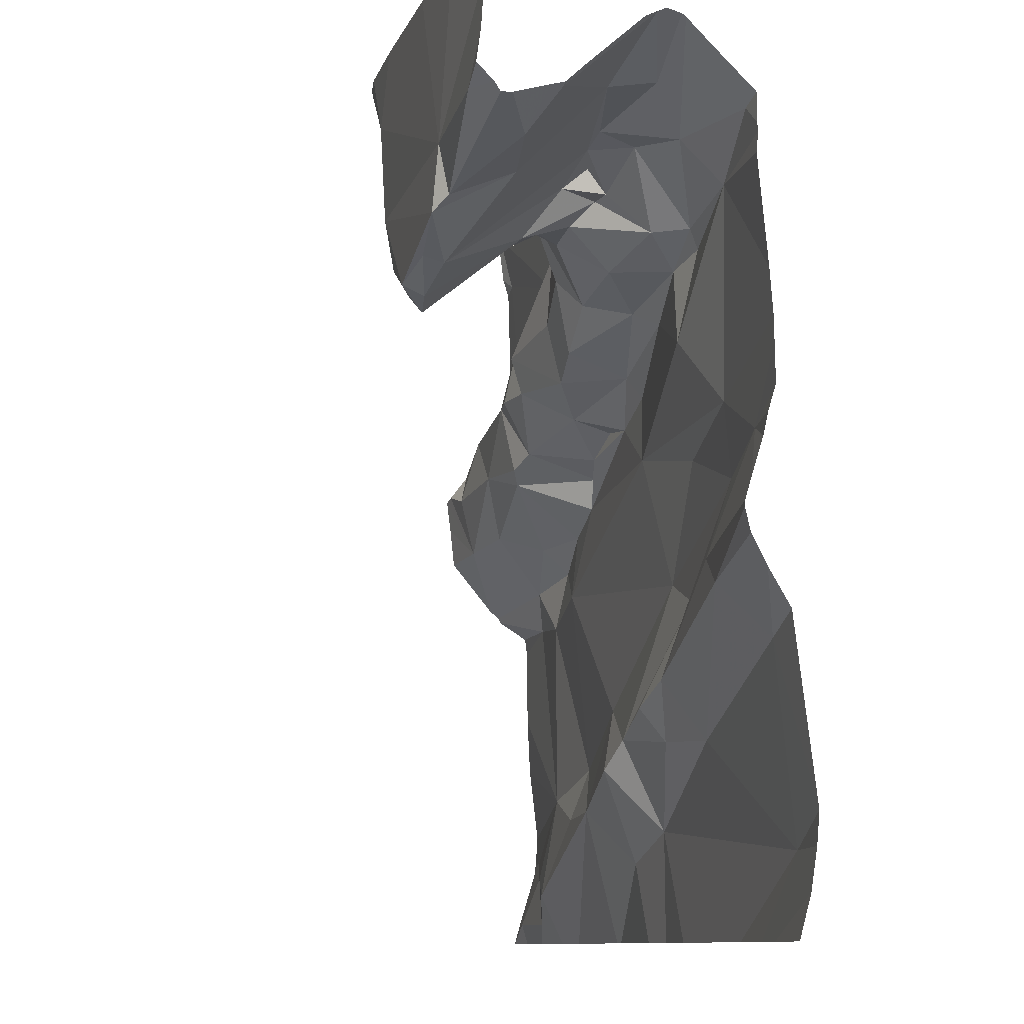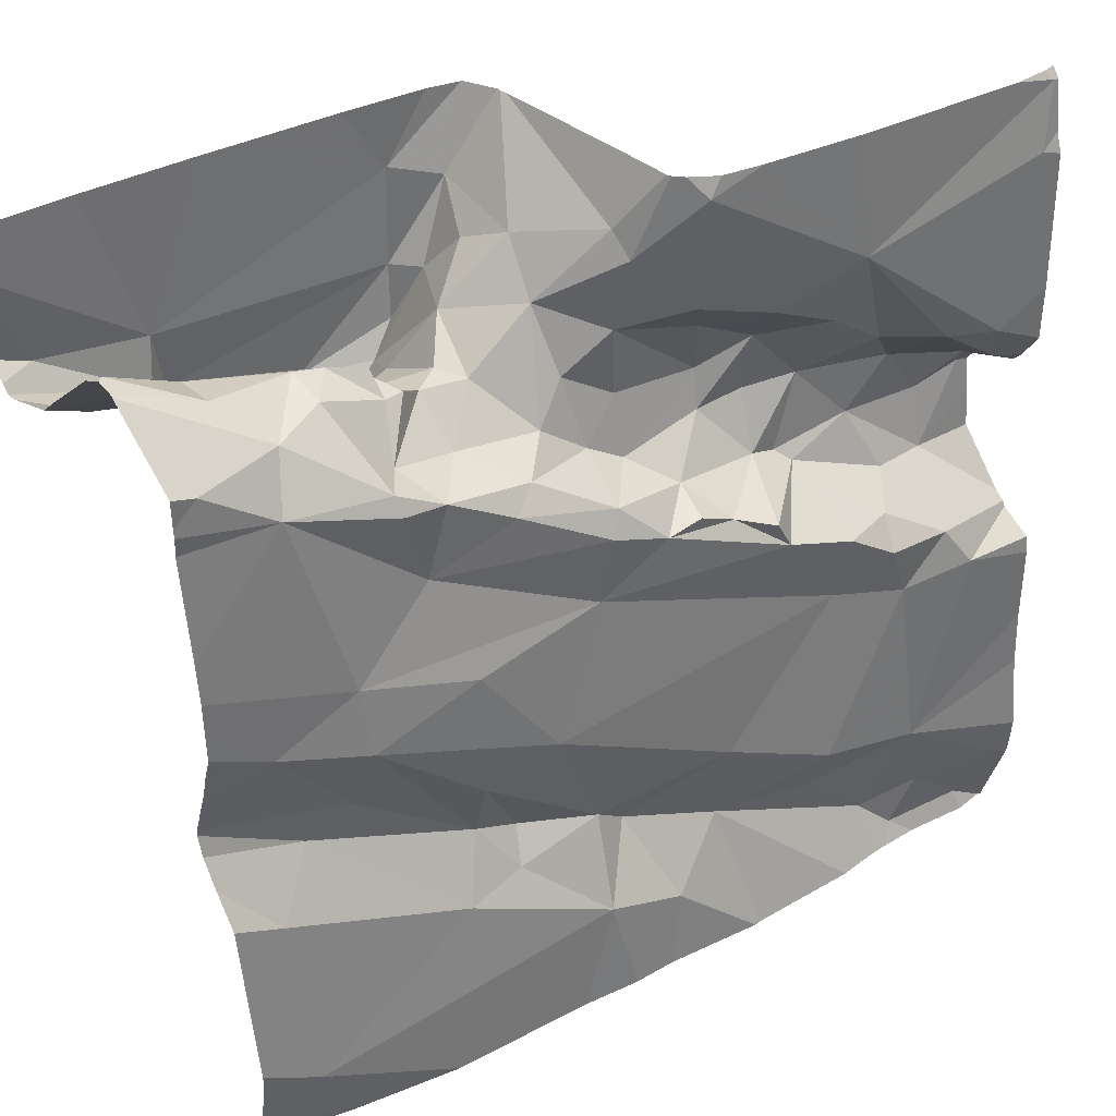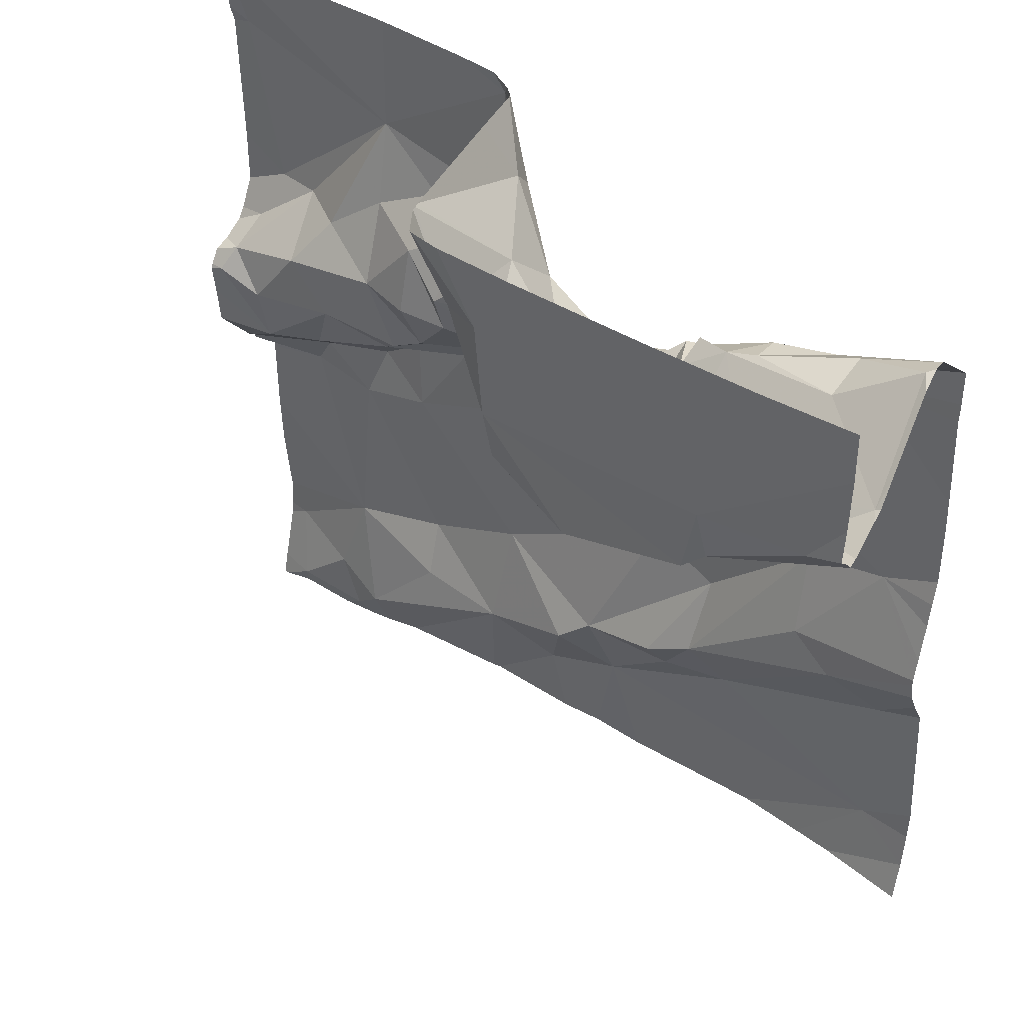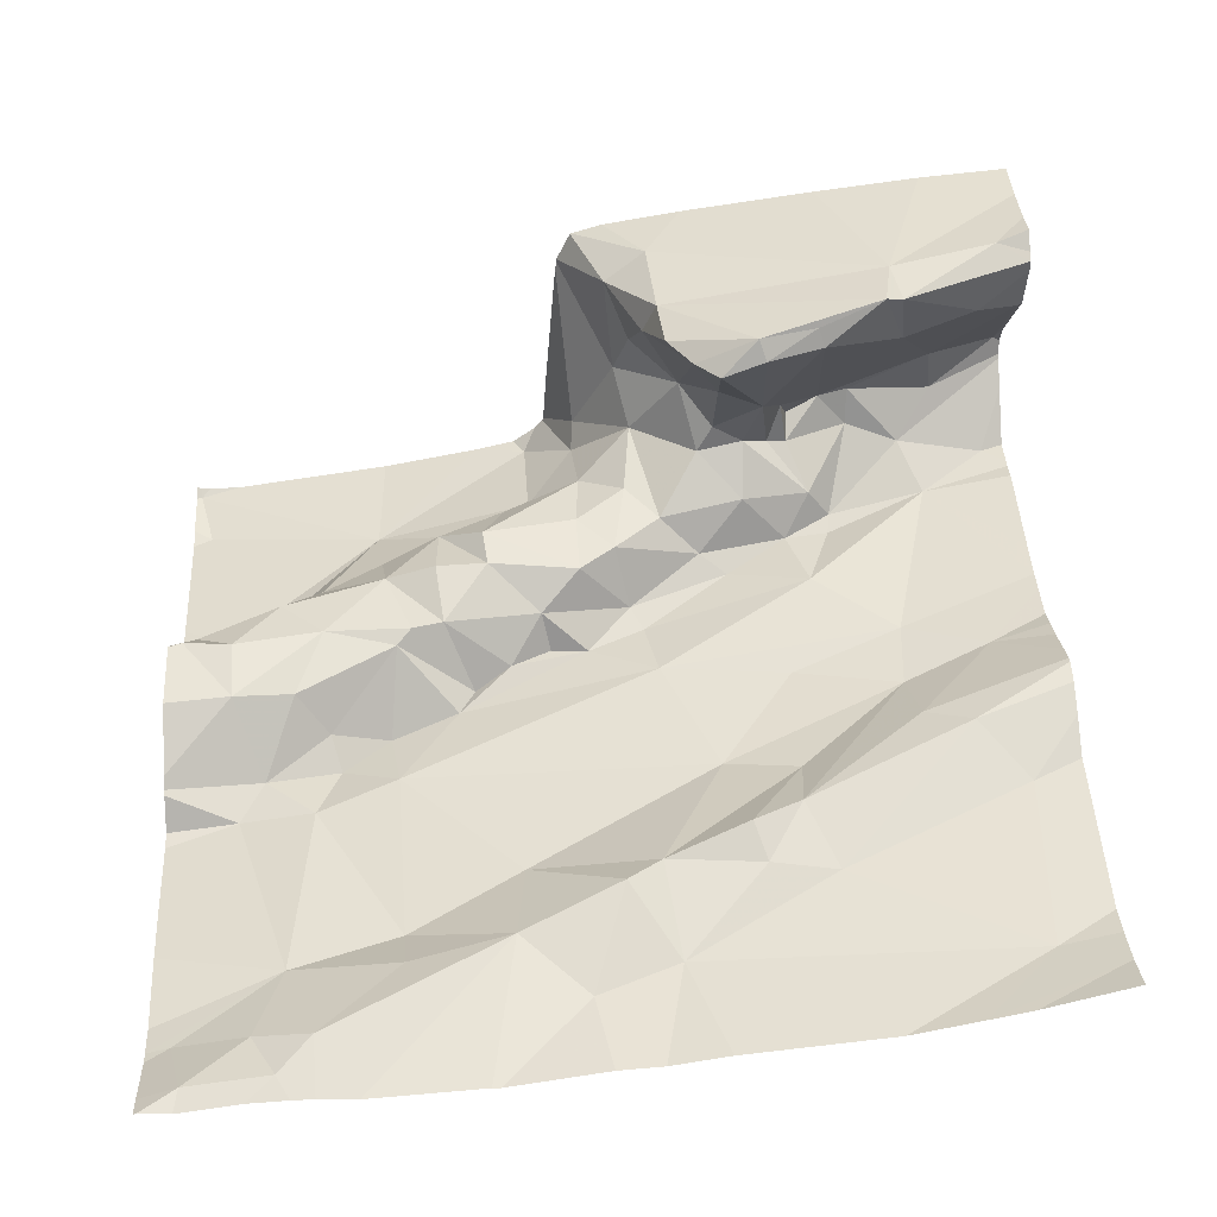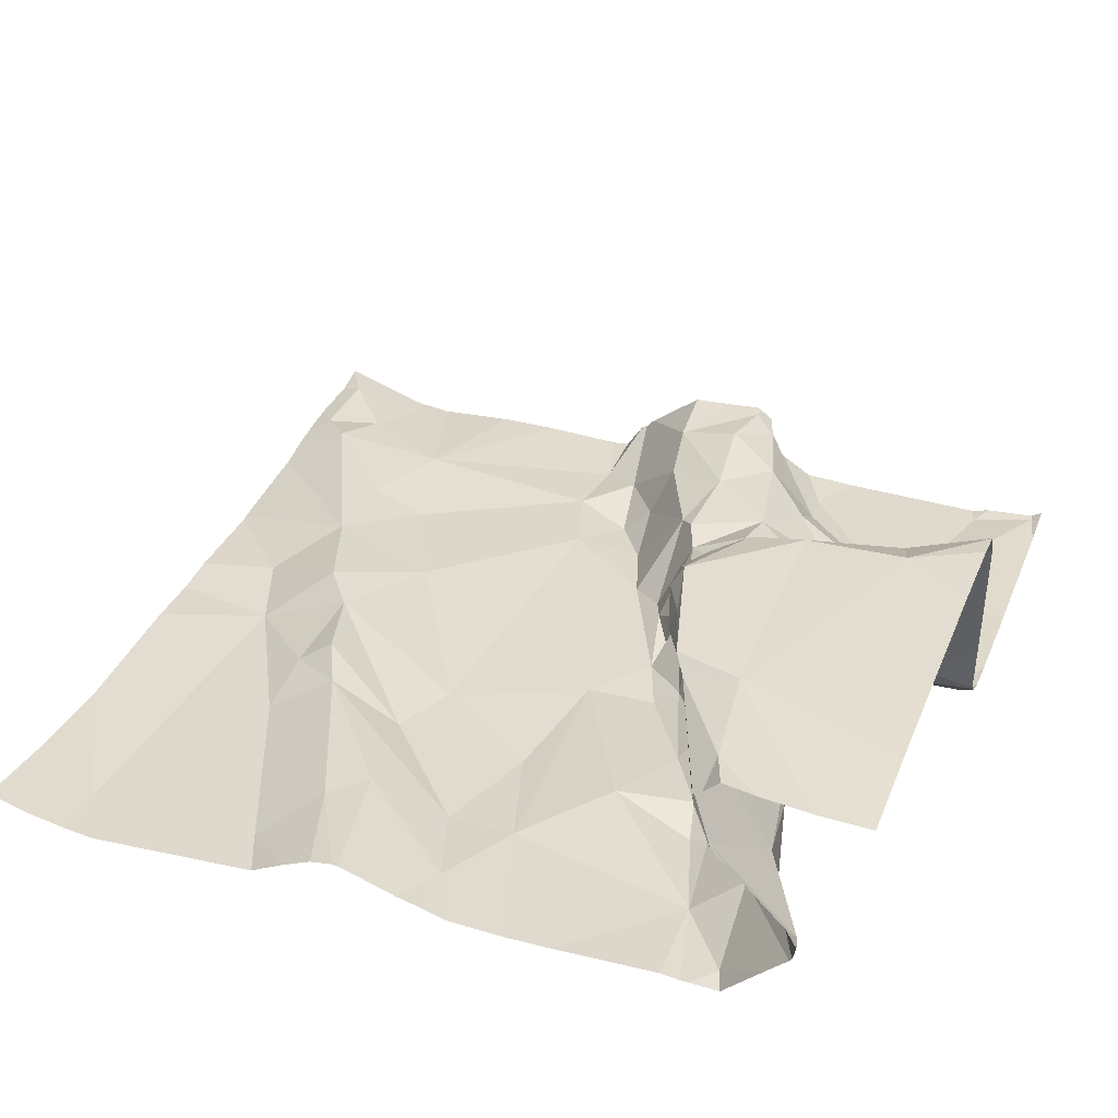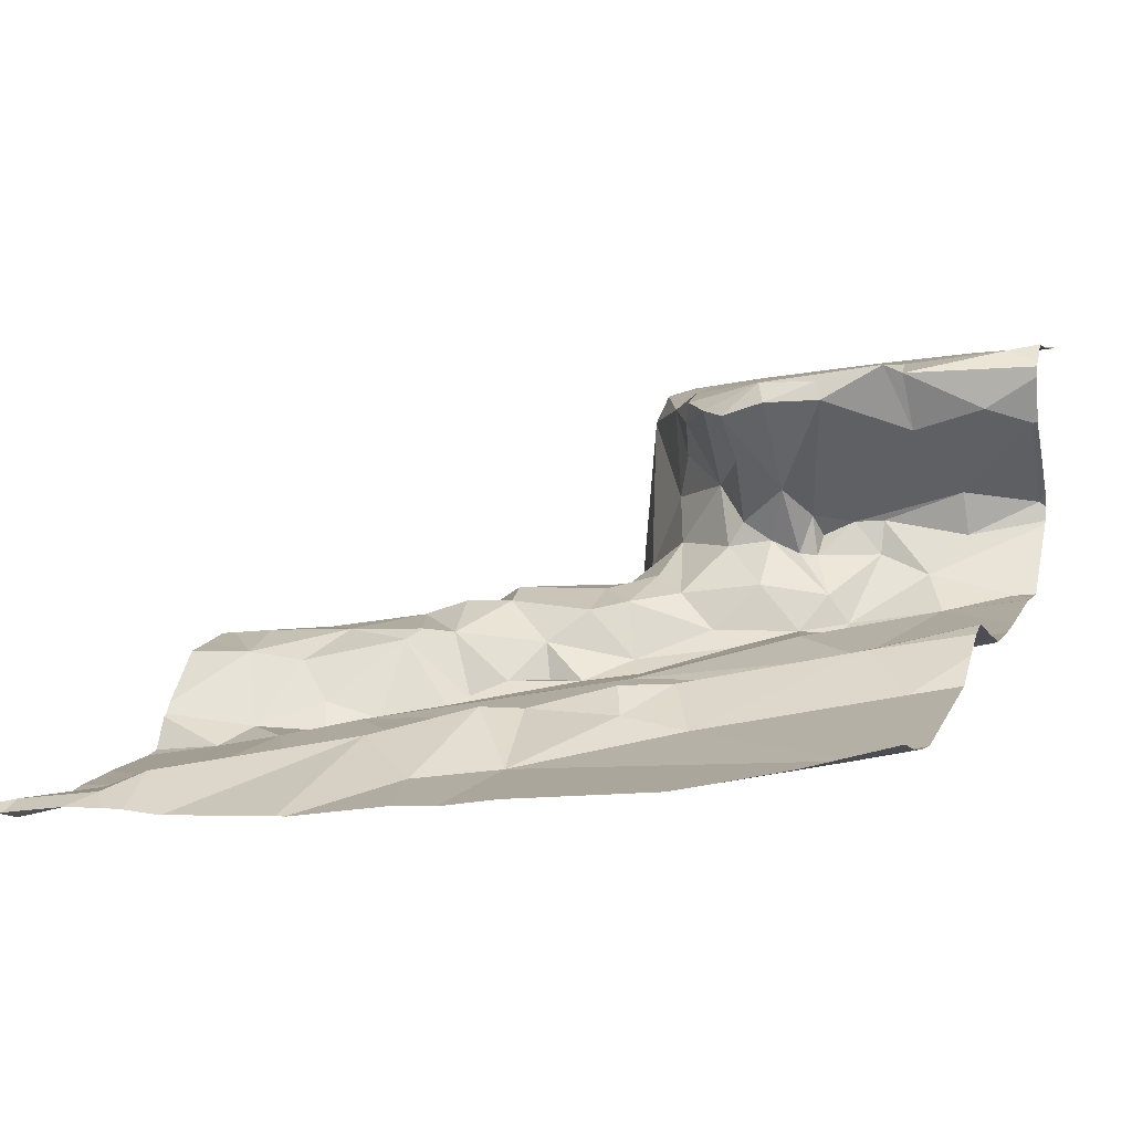
<metadata>
{"format":"obj","ext":"obj","renderer":"f3d","projection":"perspective","resolution":1024,"background":"white","views":[{"elev":-10.1,"azim":66.6,"up":"+Y"},{"elev":39.1,"azim":140.0,"up":"+Y"},{"elev":41.5,"azim":29.4,"up":"+Y"},{"elev":39.2,"azim":-3.0,"up":"+Z"},{"elev":42.5,"azim":110.4,"up":"+Z"},{"elev":7.0,"azim":18.6,"up":"+Z"}]}
</metadata>
<code>
v -46.14 258.6 502.1
v -46.16 258.5 502
v -46.19 258.5 502.1
v -46.74 258.5 502
v -46.8 258.5 501.9
v -46.68 258.6 501.9
v -46.29 258.5 502
v -46.38 258.4 502
v -46.4 258.4 502
v -46.19 258.5 502.3
v -46.25 258.5 502.2
v -46.25 258.4 502.3
v -46.05 257.8 502
v -45.96 258.6 502.3
v -46.01 258.5 502.3
v -46.77 258.3 502
v -46.74 258.4 502
v -46.66 258.3 502
v -46.67 258.4 502
v -46.68 258.5 502
v -46.61 258.5 502
v -46.73 258.3 501.9
v -46.72 258.2 501.9
v -46.8 258.2 501.9
v -46.88 257.8 501.9
v -46.02 258.3 502
v -46.11 258.3 502
v -46.53 258.5 502
v -46.56 258.5 502.1
v -45.95 258.7 502.1
v -45.95 258.6 502.3
v -46.53 258 501.9
v -46.32 258.2 502
v -46.39 258 502
v -46.6 258.6 502
v -46.84 258.3 502
v -46.79 258.4 502
v -46.83 258.3 502
v -46.87 258.4 501.9
v -46.88 258.4 502
v -45.95 257.8 502
v -45.95 258.4 502
v -46.9 258.7 501.9
v -46.9 257.8 501.9
v -45.96 258.7 502.2
v -46.46 258.5 502.1
v -46.45 258.6 502
v -46.4 258.5 502.1
v -46.41 258.4 502
v -46.28 258 502
v -46.24 258.1 502
v -46.21 258 502
v -46.41 258.6 502.2
v -46.45 258.7 502.1
v -46.11 258.6 502.3
v -46.1 258.5 502.3
v -46.12 258.5 502.3
v -46.11 258.2 502
v -46.11 258.2 502
v -46.24 258.6 502.1
v -46.27 258.5 502.1
v -46.27 258.5 502.1
v -46.36 258.5 502.3
v -46.26 258.5 502.3
v -46.33 258.5 502.3
v -45.95 258.6 502.3
v -46.83 258.2 501.9
v -45.95 258.7 502.2
v -46.23 258.3 502
v -46.37 258.3 502
v -46.53 258.3 502
v -46.57 258.3 501.9
v -46.61 258.4 502
v -46.51 258.6 502
v -46.51 258.7 502
v -46.08 258.6 502.1
v -46.06 258.5 502
v -46.89 258.4 502
v -46.64 258.3 502
v -46.75 258.2 501.9
v -45.95 258.7 502.1
v -46.3 258.5 502.2
v -46.3 258.5 502.1
v -45.98 258.6 502.1
v -46.02 257.9 502
v -46.9 258.7 501.9
v -46.89 258.7 501.9
v -45.99 258.6 502.3
v -46.91 257.8 501.9
v -46.65 258 501.9
v -46.66 258.2 501.9
v -46.45 258.4 502
v -46.2 258.5 502.3
v -46.38 258.6 502.2
v -46.36 258.6 502.3
v -46.09 258.5 502.2
v -46.04 258.6 502.1
v -46.56 257.8 501.9
v -46.37 258.7 502.3
v -46.2 258.4 502
v -46.3 258.4 502.3
v -46.38 257.9 501.9
v -46.01 258.1 502
v -46.14 258.6 502.1
v -46.05 258.6 502.2
v -46.17 258.6 502.1
v -46.34 258.6 502.2
v -46.42 258.6 502.3
v -46.05 258.7 502.3
v -46.47 258.7 502.2
v -45.96 257.8 502
v -46.17 258.5 502
v -46.06 258.1 502
v -45.95 257.8 502
v -46.73 257.8 501.9
v -46.39 258.6 502.2
v -46.32 258.5 502.1
v -46.3 258 502
v -46.21 258.6 502.1
v -46.39 258.6 502.1
v -46.46 258.6 502
v -46.22 258.6 502.1
v -46.22 258.5 502
v -46.32 258.5 502
v -46.36 258.5 502.1
v -46.5 258.4 502
v -46.21 258.6 502.1
v -46.24 258.1 502
v -46.43 258 502
v -46.45 258.4 502
v -46.59 258.3 501.9
v -46.65 257.9 501.9
v -46.74 257.8 501.9
v -46.77 258 501.9
v -46.49 258.4 502
v -46.47 258.7 502.2
v -46.47 258.7 502.2
v -46.54 257.9 502
v -46.47 257.9 501.9
v -46.67 258.3 501.9
v -46.56 258.4 502
v -46.61 258.4 502
v -46.87 257.8 501.9
v -46.17 258.7 502.3
v -45.95 258.7 502.1
v -45.95 258.6 502.3
v -46.89 258.7 501.9
v -46.85 258.5 501.9
v -45.95 258.7 502.3
v -45.95 258.4 502
v -45.95 258.6 502.2
v -46.88 257.9 501.9
v -45.95 258.6 502.3
v -45.95 258.6 502.3
v -46.8 257.9 501.9
v -46.77 257.8 501.9
v -46.45 257.8 501.9
v -46.4 257.8 501.9
v -46.8 257.8 501.9
v -46.1 257.8 502
v -46.18 257.8 502
v -46.76 257.8 501.9
v -46.57 257.8 501.9
v -46.87 257.8 501.9
v -46.34 257.8 501.9
v -46.69 257.8 501.9
v -46.91 258.4 502
v -46.91 258.4 501.9
v -46.91 258.4 501.9
v -46.91 258.4 502
v -46.91 258.2 501.9
v -46.91 258.2 501.9
v -46.91 258.4 502
v -46.91 258.3 502
v -46.91 258.4 502
v -46.91 258.7 501.9
v -46.91 258.3 502
v -46.45 258.7 502.3
v -46.45 258.7 502.3
v -46.91 258.7 501.9
v -46.91 258.6 501.9
v -46.91 258.5 501.9
v -46.91 258.2 501.9
v -46.91 258.2 501.9
v -46.91 257.9 501.9
v -46.91 257.8 501.9
v -46.91 257.9 501.9
v -46.91 258.2 501.9
v -46.91 258.4 501.9
v -46.91 258.1 501.9
v -46.91 258 501.9
v -46.91 257.9 501.9
v -45.95 257.9 502
v -45.95 258.2 502.1
v -45.95 258.2 502.1
v -45.95 258.2 502.1
v -45.95 258.4 502
v -45.95 258.2 502.1
v -45.95 258.6 502.1
v -45.95 258.6 502.3
v -45.95 258.6 502.3
v -45.95 258.6 502.1
v -45.95 258.6 502.1
v -45.95 258.6 502.1
v -45.95 258.1 502
v -46.33 258.7 502.3
v -45.95 258.3 502
v -45.95 258.3 502.1
v -45.95 257.9 502
v -45.95 258 502
v -45.95 258.1 502
v -45.95 258.3 502
v -45.95 258.5 502.1
v -46.49 258.7 502
v -46.48 258.7 502
v -46.48 258.7 502.1
v -46.57 258.7 502
v -46.68 258.7 502
v -46.5 258.7 502
v -46.41 258.7 502.3
v -46.86 258.7 501.9
v -46.51 258.7 502
v -46.52 258.7 502
v -45.97 258.7 502.3
v -46.9 258.7 501.9
v -46.91 258.7 501.9
v -45.95 258.7 502.3
f 2 1 3
f 5 4 6
f 8 7 9
f 11 10 12
f 15 14 154
f 17 16 18
f 20 19 21
f 23 22 24
f 27 26 150
f 29 28 21
f 33 32 34
f 35 21 28
f 36 17 37
f 38 17 36
f 167 39 168
f 14 45 68
f 47 46 48
f 49 48 46
f 51 50 52
f 136 53 137
f 56 55 57
f 58 51 59
f 61 60 11
f 61 62 3
f 64 63 65
f 225 43 86
f 6 4 20
f 171 24 172
f 33 69 70
f 72 71 73
f 6 35 74
f 74 75 6
f 76 2 77
f 76 1 2
f 20 4 19
f 38 78 173
f 197 77 42
f 19 17 79
f 67 80 24
f 11 82 83
f 77 84 76
f 224 149 227
f 149 88 146
f 91 90 32
f 92 46 29
f 92 49 46
f 64 12 93
f 10 93 12
f 95 94 63
f 96 56 57
f 88 55 56
f 97 76 81
f 56 15 153
f 64 93 57
f 55 95 57
f 99 55 144
f 99 95 55
f 8 70 100
f 100 7 8
f 88 56 31
f 65 101 64
f 95 64 57
f 63 64 95
f 161 102 165
f 96 15 56
f 52 85 103
f 76 97 104
f 1 76 104
f 105 104 97
f 45 97 145
f 10 96 57
f 45 14 105
f 96 106 105
f 107 82 65
f 101 12 64
f 106 96 10
f 106 104 105
f 94 95 108
f 14 15 96
f 105 14 96
f 77 100 27
f 70 69 27
f 41 85 160
f 112 100 77
f 112 77 2
f 52 113 51
f 59 113 194
f 103 113 52
f 27 58 26
f 26 59 195
f 77 27 42
f 101 82 11
f 57 93 10
f 108 116 94
f 137 108 110
f 11 12 101
f 95 99 108
f 108 99 178
f 107 83 82
f 62 61 117
f 50 118 34
f 119 3 1
f 65 63 94
f 94 107 65
f 69 33 58
f 104 106 1
f 117 83 107
f 107 116 53
f 61 83 117
f 53 116 108
f 107 94 116
f 120 47 48
f 120 121 47
f 5 37 4
f 60 119 122
f 123 2 3
f 100 70 27
f 125 124 62
f 92 126 9
f 9 49 92
f 58 27 69
f 1 106 119
f 117 125 62
f 123 3 62
f 62 124 123
f 60 61 3
f 124 125 49
f 49 9 124
f 60 122 11
f 112 2 123
f 3 119 60
f 106 122 127
f 119 106 127
f 119 127 122
f 128 33 34
f 102 34 129
f 52 50 102
f 113 59 51
f 100 112 123
f 118 50 51
f 106 10 122
f 10 11 122
f 101 65 82
f 61 11 83
f 7 100 123
f 124 7 123
f 79 73 19
f 38 16 17
f 214 54 215
f 8 9 130
f 40 78 36
f 38 36 78
f 18 73 79
f 131 71 72
f 133 132 134
f 134 80 67
f 18 131 72
f 135 130 126
f 216 54 136
f 32 33 91
f 138 139 129
f 78 40 170
f 17 18 79
f 37 17 19
f 91 131 140
f 71 126 73
f 22 140 18
f 18 16 22
f 126 71 135
f 126 141 73
f 73 141 142
f 21 19 142
f 141 29 21
f 29 46 47
f 36 37 40
f 37 5 40
f 4 37 19
f 125 48 49
f 21 35 20
f 39 40 5
f 6 20 35
f 28 74 35
f 6 75 217
f 74 28 47
f 47 28 29
f 29 141 92
f 141 126 92
f 121 74 47
f 75 121 214
f 121 75 74
f 120 107 53
f 120 53 54
f 107 120 117
f 125 117 120
f 120 48 125
f 54 121 120
f 215 54 216
f 196 26 195
f 43 147 6
f 148 6 147
f 148 147 181
f 5 148 39
f 148 5 6
f 147 43 176
f 140 131 18
f 80 91 23
f 102 50 34
f 143 152 185
f 195 59 194
f 138 132 133
f 80 90 91
f 152 143 155
f 194 113 198
f 169 148 189
f 24 22 16
f 24 16 38
f 223 75 222
f 172 38 188
f 23 24 80
f 23 140 22
f 91 140 23
f 115 156 162
f 134 155 133
f 138 90 132
f 133 155 156
f 156 143 164
f 193 85 41
f 134 67 183
f 187 134 192
f 143 156 155
f 166 133 115
f 85 52 102
f 7 124 9
f 32 138 129
f 34 32 129
f 158 139 157
f 73 18 72
f 130 135 71
f 131 130 71
f 9 126 130
f 138 32 90
f 139 102 129
f 118 51 128
f 34 118 128
f 134 90 80
f 109 149 224
f 81 84 199
f 43 6 218
f 105 97 45
f 128 51 58
f 58 33 128
f 26 58 59
f 8 130 70
f 33 70 91
f 142 19 73
f 142 141 21
f 139 138 163
f 90 134 132
f 152 155 134
f 222 75 219
f 214 121 54
f 131 91 70
f 70 130 131
f 221 43 218
f 220 99 206
f 219 75 214
f 84 77 203
f 198 103 205
f 179 108 178
f 218 6 217
f 217 75 223
f 103 85 209
f 114 41 111
f 178 99 220
f 44 143 186
f 110 108 179
f 25 143 44
f 167 40 39
f 13 41 160
f 30 45 145
f 168 39 169
f 169 39 148
f 170 40 167
f 66 88 31
f 171 67 24
f 109 55 149
f 31 56 153
f 172 24 38
f 98 139 163
f 173 78 175
f 174 38 173
f 145 97 81
f 81 76 84
f 175 78 170
f 157 139 98
f 176 43 225
f 146 88 200
f 177 38 174
f 206 99 144
f 44 186 89
f 149 55 88
f 180 147 176
f 181 147 180
f 158 102 139
f 182 148 181
f 151 14 68
f 183 67 184
f 68 45 30
f 144 55 109
f 184 67 171
f 159 156 164
f 185 152 187
f 186 143 185
f 42 27 150
f 150 26 212
f 187 152 134
f 188 38 177
f 162 156 159
f 189 148 182
f 153 15 154
f 190 134 183
f 191 134 190
f 154 14 201
f 137 53 108
f 192 134 191
f 198 113 103
f 115 133 156
f 199 84 202
f 200 88 66
f 111 41 13
f 201 14 151
f 202 84 204
f 164 143 25
f 203 77 213
f 204 84 203
f 136 54 53
f 163 138 166
f 205 103 211
f 166 138 133
f 207 26 208
f 87 43 221
f 165 102 158
f 208 26 196
f 209 85 193
f 210 103 209
f 161 85 102
f 211 103 210
f 212 26 207
f 86 43 87
f 213 77 197
f 160 85 161
f 226 176 225

</code>
